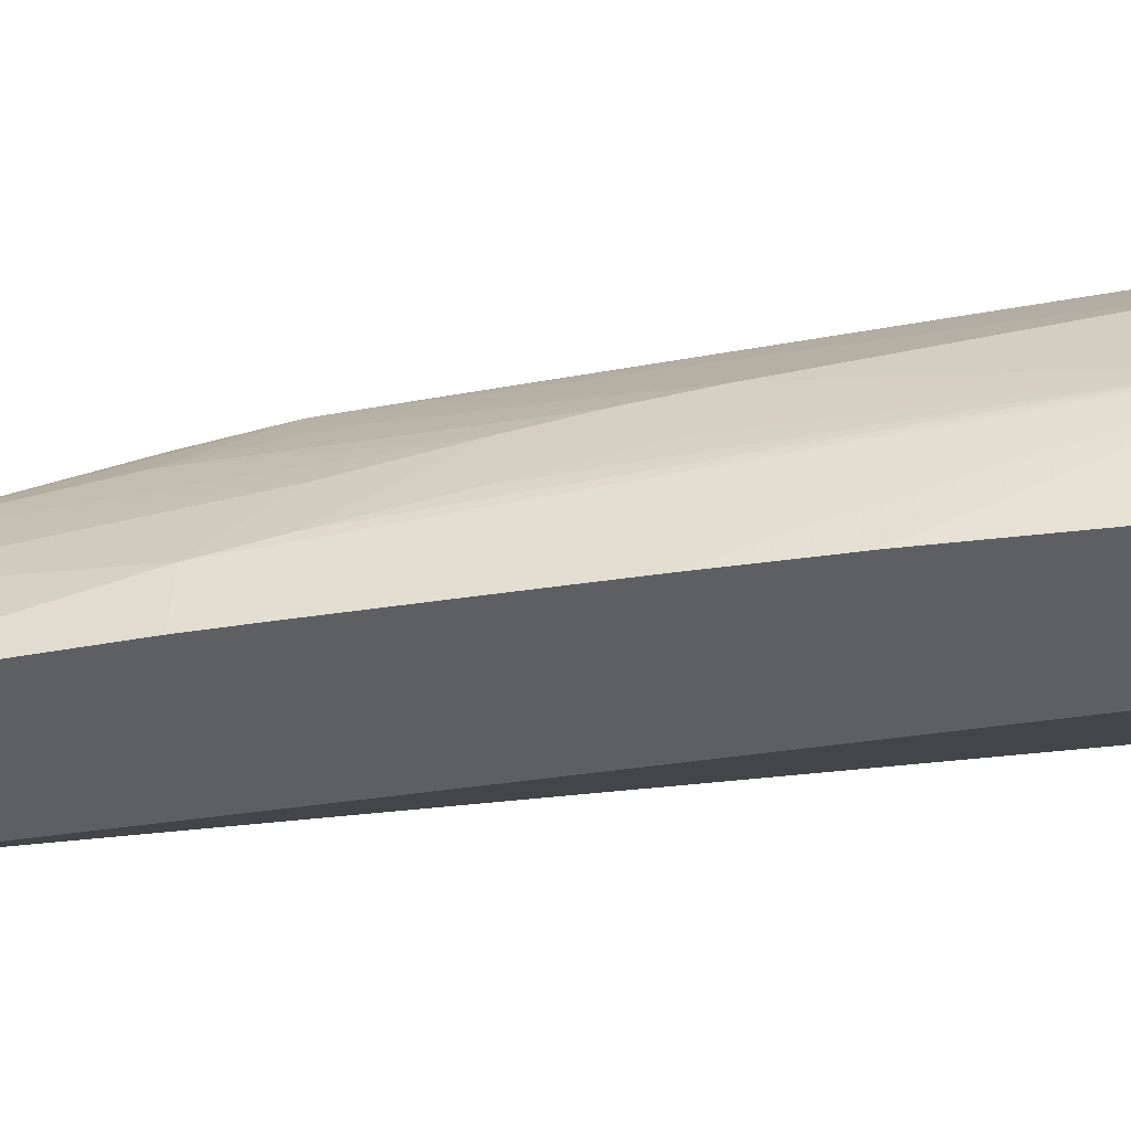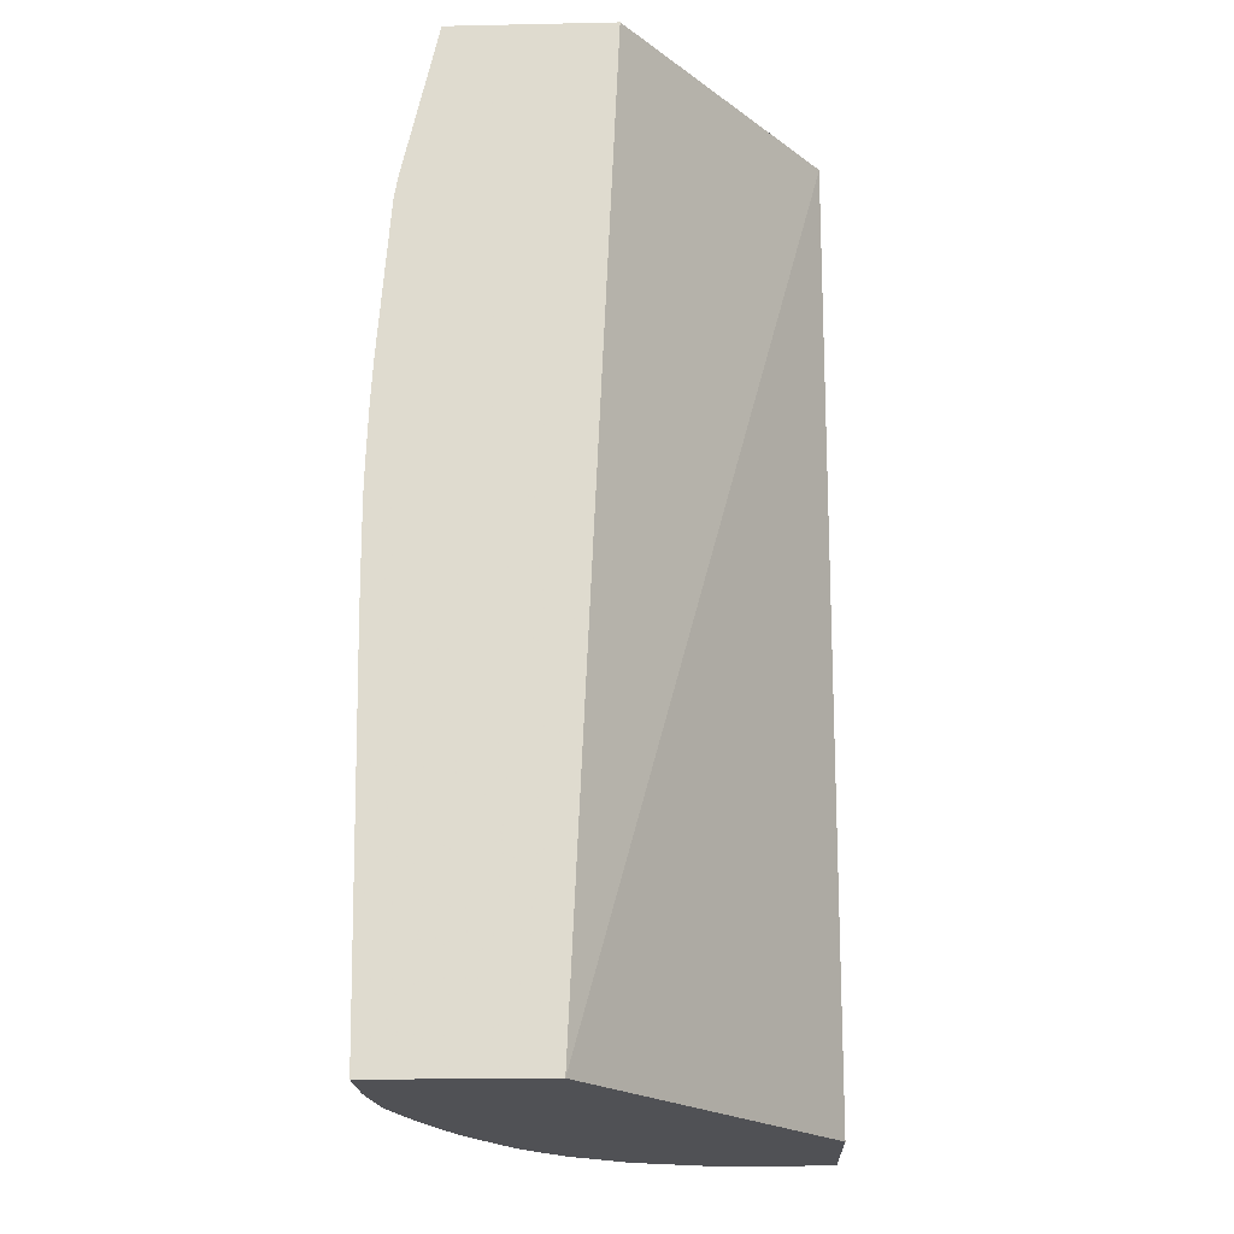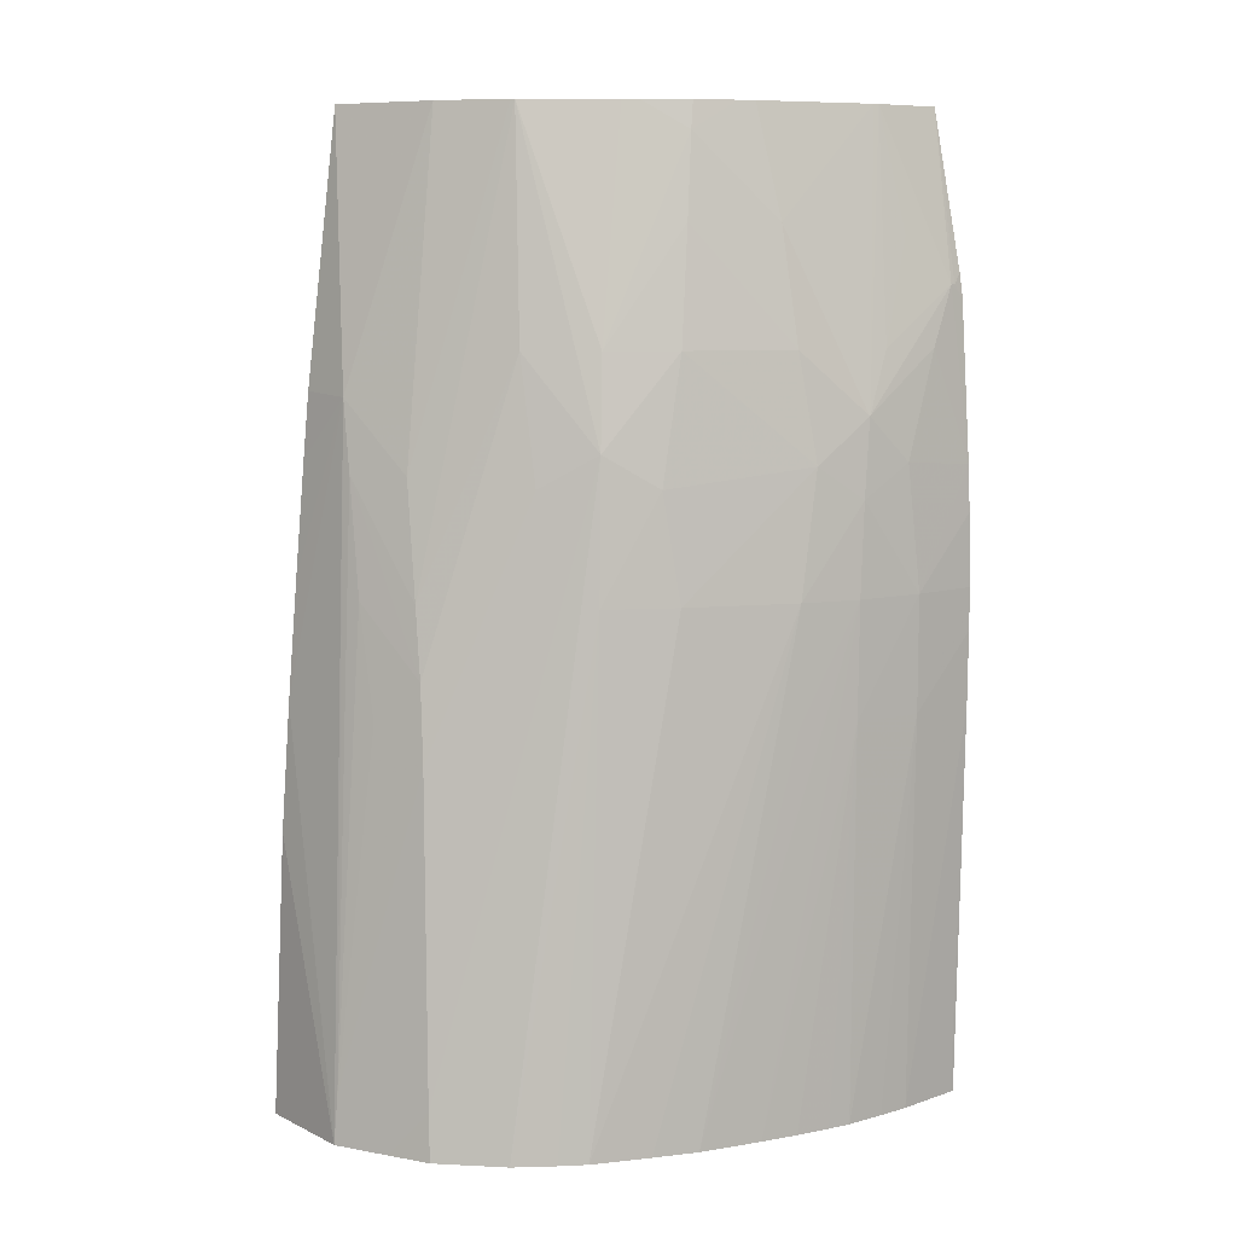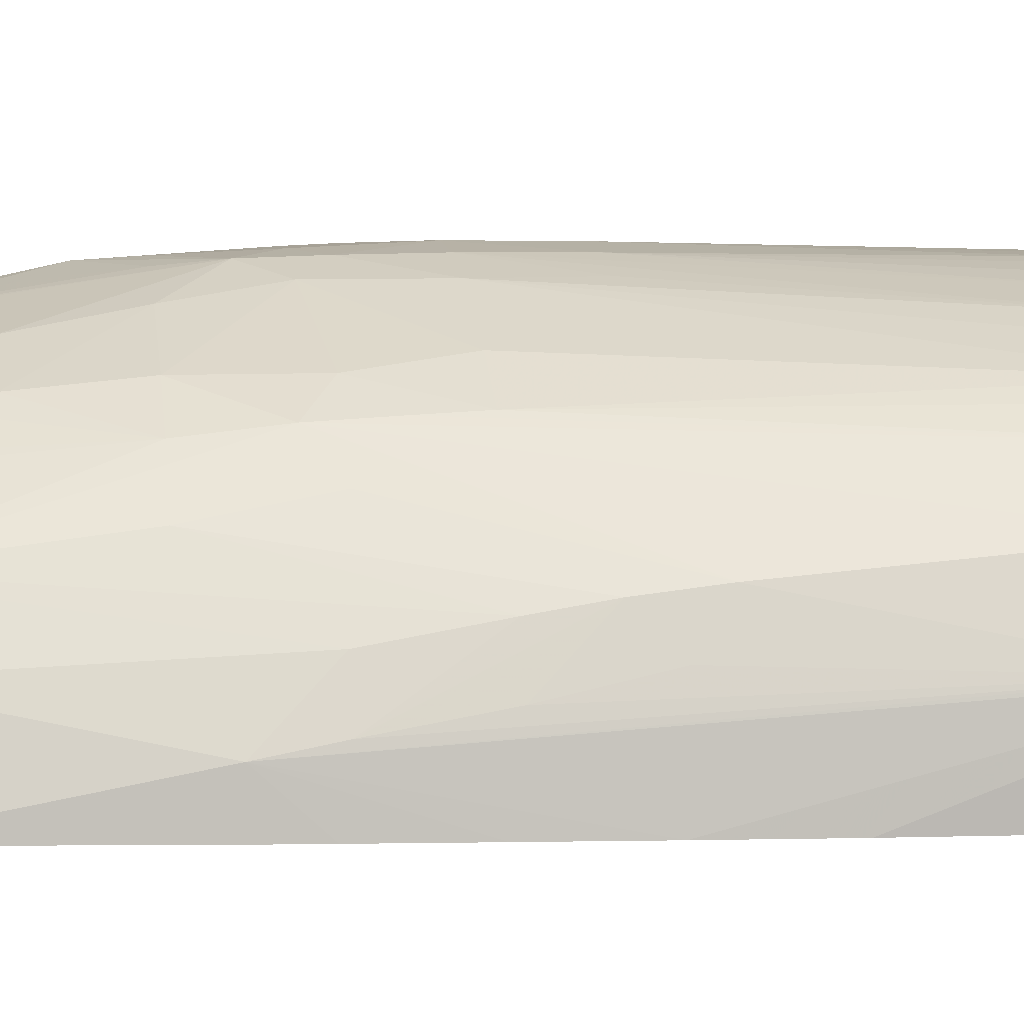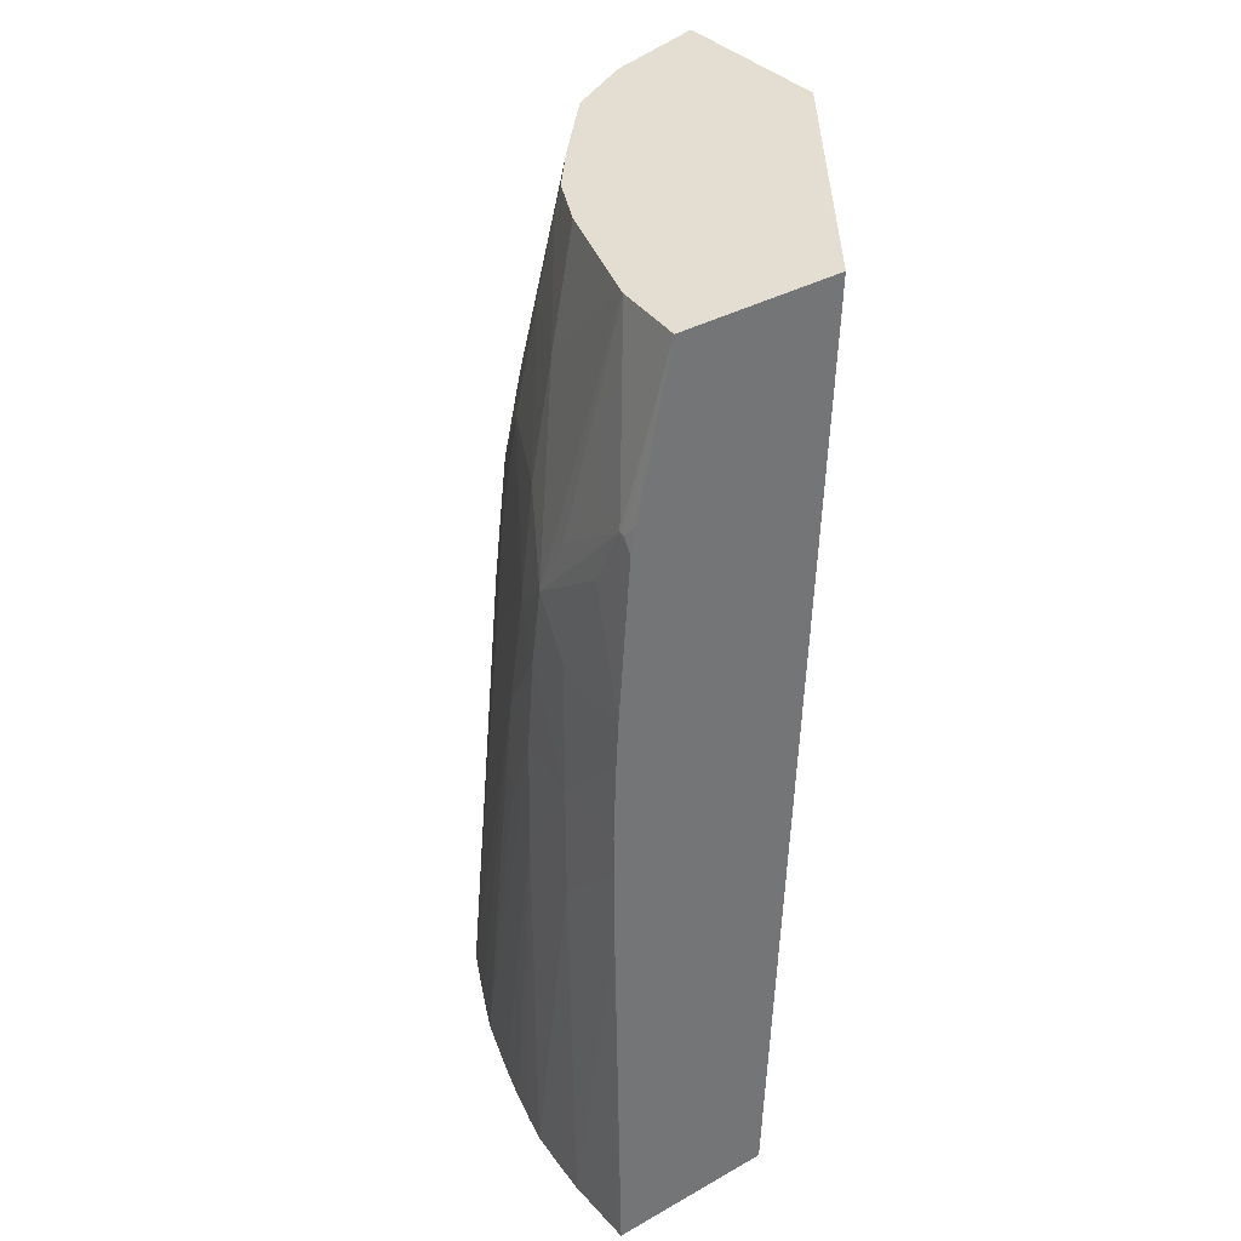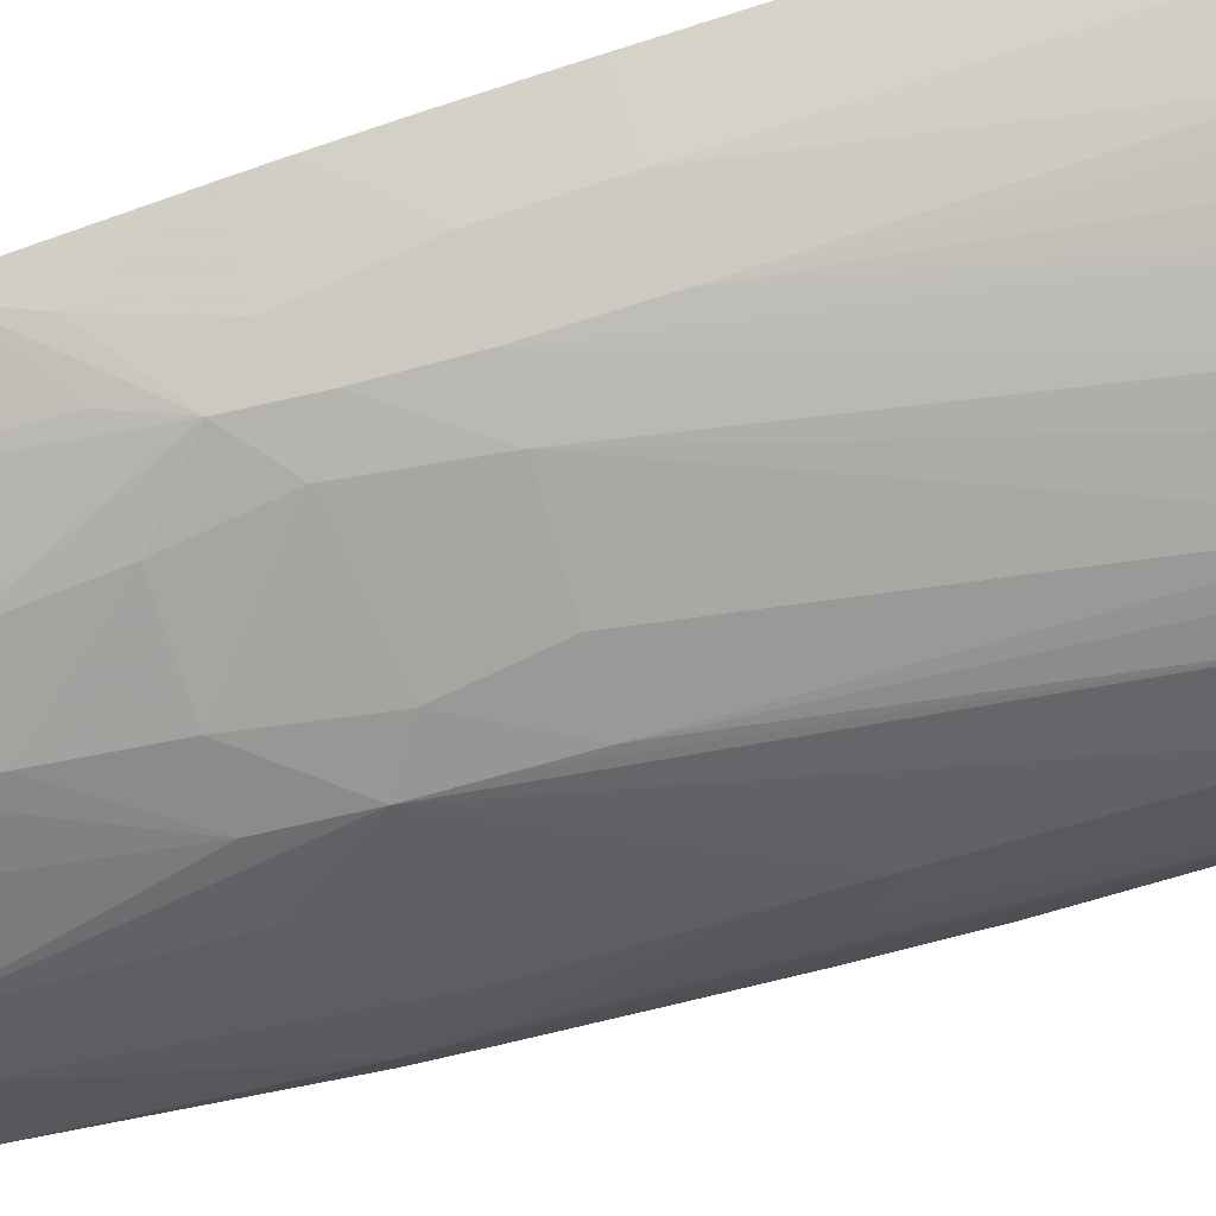
<metadata>
{"format":"obj","ext":"obj","renderer":"f3d","projection":"perspective","resolution":1024,"background":"white","views":[{"elev":-39.5,"azim":-84.7,"up":"+Z"},{"elev":-20.2,"azim":92.2,"up":"+Y"},{"elev":8.5,"azim":-42.8,"up":"+Y"},{"elev":3.3,"azim":-99.2,"up":"+Z"},{"elev":36.1,"azim":53.6,"up":"+Y"},{"elev":78.2,"azim":-108.7,"up":"+Z"}]}
</metadata>
<code>
v -0.01416 0.1875 0.05734
v -0.01392 0.1903 0.05627
v -0.01399 0.1891 0.05627
v -0.01408 0.1875 0.05627
v -0.01395 0.1875 0.05789
v -0.01376 0.1879 0.05827
v -0.01411 0.1879 0.05734
v -0.01352 0.1944 0.05682
v -0.01382 0.1915 0.05627
v -0.0124 0.1875 0.05627
v -0.01379 0.1875 0.05831
v -0.01354 0.1911 0.05797
v -0.0123 0.194 0.05903
v -0.01369 0.1915 0.05743
v -0.01364 0.1926 0.05717
v -0.01357 0.1937 0.05696
v -0.01353 0.1945 0.05627
v -0.0136 0.1938 0.05627
v -0.01371 0.1927 0.05627
v -0.01344 0.1926 0.05775
v -0.01335 0.1937 0.05754
v -0.01283 0.1971 0.05734
v -0.01316 0.1971 0.05627
v -0.008729 0.1875 0.05863
v -0.01141 0.1971 0.05627
v -0.01331 0.1875 0.05889
v -0.01269 0.1936 0.05858
v -0.01348 0.1919 0.05787
v -0.01235 0.1932 0.05908
v -0.01186 0.1936 0.05937
v -0.0116 0.1949 0.05935
v -0.01218 0.1949 0.05891
v -0.01244 0.1971 0.05803
v -0.01266 0.1949 0.05834
v -0.01246 0.1971 0.058
v -0.01139 0.1971 0.05634
v -0.008729 0.1875 0.06033
v -0.008729 0.1971 0.0582
v -0.01297 0.1875 0.05916
v -0.0124 0.1926 0.05911
v -0.01177 0.1926 0.05953
v -0.01054 0.1938 0.06005
v -0.01061 0.1949 0.05987
v -0.01142 0.196 0.05923
v -0.01128 0.1969 0.05913
v -0.0116 0.1971 0.05879
v -0.01173 0.1971 0.05868
v -0.008729 0.1875 0.06033
v -0.00877 0.1875 0.06033
v -0.008729 0.1971 0.05985
v -0.01273 0.1875 0.05933
v -0.01075 0.1926 0.06006
v -0.01001 0.1943 0.06022
v -0.0101 0.1935 0.06025
v -0.01061 0.196 0.05964
v -0.01083 0.1971 0.05929
v -0.01123 0.1971 0.0591
v -0.008729 0.1914 0.0604
v -0.009457 0.1875 0.06033
v -0.009453 0.1971 0.05978
v -0.008886 0.1955 0.06023
v -0.008836 0.1955 0.06023
v -0.008729 0.1956 0.0602
v -0.01219 0.1875 0.0596
v -0.01017 0.1926 0.06027
v -0.01177 0.1875 0.0598
v -0.01077 0.1914 0.06008
v -0.009561 0.1938 0.06031
v -0.009158 0.1949 0.06026
v -0.009736 0.1949 0.06017
v -0.009508 0.1971 0.05976
v -0.009457 0.1926 0.06038
v -0.01068 0.1971 0.05936
v -0.009457 0.1914 0.06038
v -0.008729 0.1921 0.0604
v -0.009786 0.1875 0.0603
v -0.009346 0.1959 0.06004
v -0.008729 0.1953 0.06024
v -0.008729 0.1938 0.06036
v -0.01115 0.1875 0.06
v -0.01019 0.1914 0.06028
v -0.008729 0.1926 0.06041
v -0.008729 0.1933 0.06038
v -0.0102 0.1875 0.06026
v -0.01078 0.1875 0.06012
v -0.01043 0.1875 0.0602
f 1 2 3
f 1 3 4
f 1 4 10
f 1 10 24
f 1 24 37
f 1 37 49
f 1 49 59
f 1 59 76
f 1 76 84
f 1 84 86
f 1 86 85
f 1 85 80
f 1 80 66
f 1 66 64
f 1 64 51
f 1 51 39
f 1 39 26
f 1 26 11
f 1 11 5
f 1 5 6
f 1 6 7
f 1 7 8
f 1 8 9
f 1 9 2
f 2 9 19
f 2 19 18
f 2 18 17
f 2 17 23
f 2 23 25
f 2 25 10
f 2 10 4
f 2 4 3
f 5 11 6
f 6 12 7
f 6 11 13
f 6 13 12
f 7 12 14
f 7 14 15
f 7 15 16
f 7 16 8
f 8 17 18
f 8 18 19
f 8 19 9
f 8 16 20
f 8 20 21
f 8 21 22
f 8 22 23
f 8 23 17
f 10 25 24
f 11 26 13
f 12 13 27
f 12 27 28
f 12 28 14
f 13 29 30
f 13 30 31
f 13 31 32
f 13 32 33
f 13 33 34
f 13 34 27
f 13 26 29
f 14 28 15
f 15 28 16
f 16 28 20
f 20 28 34
f 20 34 33
f 20 33 21
f 21 33 35
f 21 35 22
f 22 35 33
f 22 33 47
f 22 47 46
f 22 46 57
f 22 57 56
f 22 56 73
f 22 73 71
f 22 71 60
f 22 60 50
f 22 50 38
f 22 38 36
f 22 36 23
f 23 36 25
f 24 25 38
f 24 38 50
f 24 50 63
f 24 63 78
f 24 78 79
f 24 79 83
f 24 83 82
f 24 82 75
f 24 75 58
f 24 58 48
f 24 48 37
f 25 36 38
f 26 39 40
f 26 40 29
f 27 34 28
f 29 40 30
f 30 40 41
f 30 41 42
f 30 42 31
f 31 43 44
f 31 44 32
f 31 42 43
f 32 44 45
f 32 45 46
f 32 46 47
f 32 47 33
f 37 48 49
f 39 51 40
f 40 51 41
f 41 52 42
f 41 51 52
f 42 53 43
f 42 52 54
f 42 54 53
f 43 53 55
f 43 55 44
f 44 55 45
f 45 55 56
f 45 56 57
f 45 57 46
f 48 58 49
f 49 58 59
f 50 60 61
f 50 61 62
f 50 62 63
f 51 64 52
f 52 65 54
f 52 64 66
f 52 66 67
f 52 67 65
f 53 54 68
f 53 68 69
f 53 69 61
f 53 61 70
f 53 70 60
f 53 60 71
f 53 71 55
f 54 65 72
f 54 72 68
f 55 71 73
f 55 73 56
f 58 74 59
f 58 75 74
f 59 74 76
f 60 77 61
f 60 70 77
f 61 78 62
f 61 77 70
f 61 69 79
f 61 79 78
f 62 78 63
f 65 67 66
f 65 66 80
f 65 80 81
f 65 81 72
f 68 79 69
f 68 72 79
f 72 82 83
f 72 83 79
f 72 81 74
f 72 74 82
f 74 81 84
f 74 84 76
f 74 75 82
f 80 85 81
f 81 85 86
f 81 86 84

</code>
